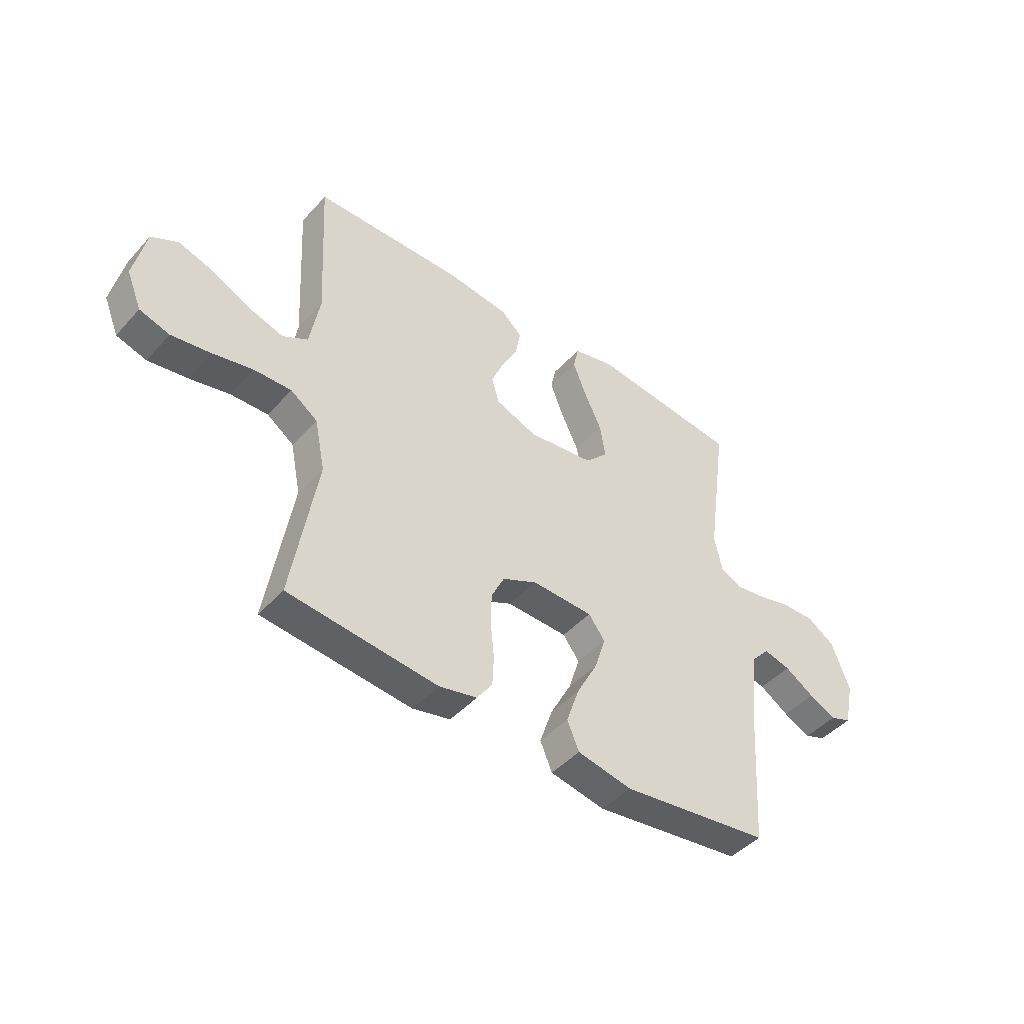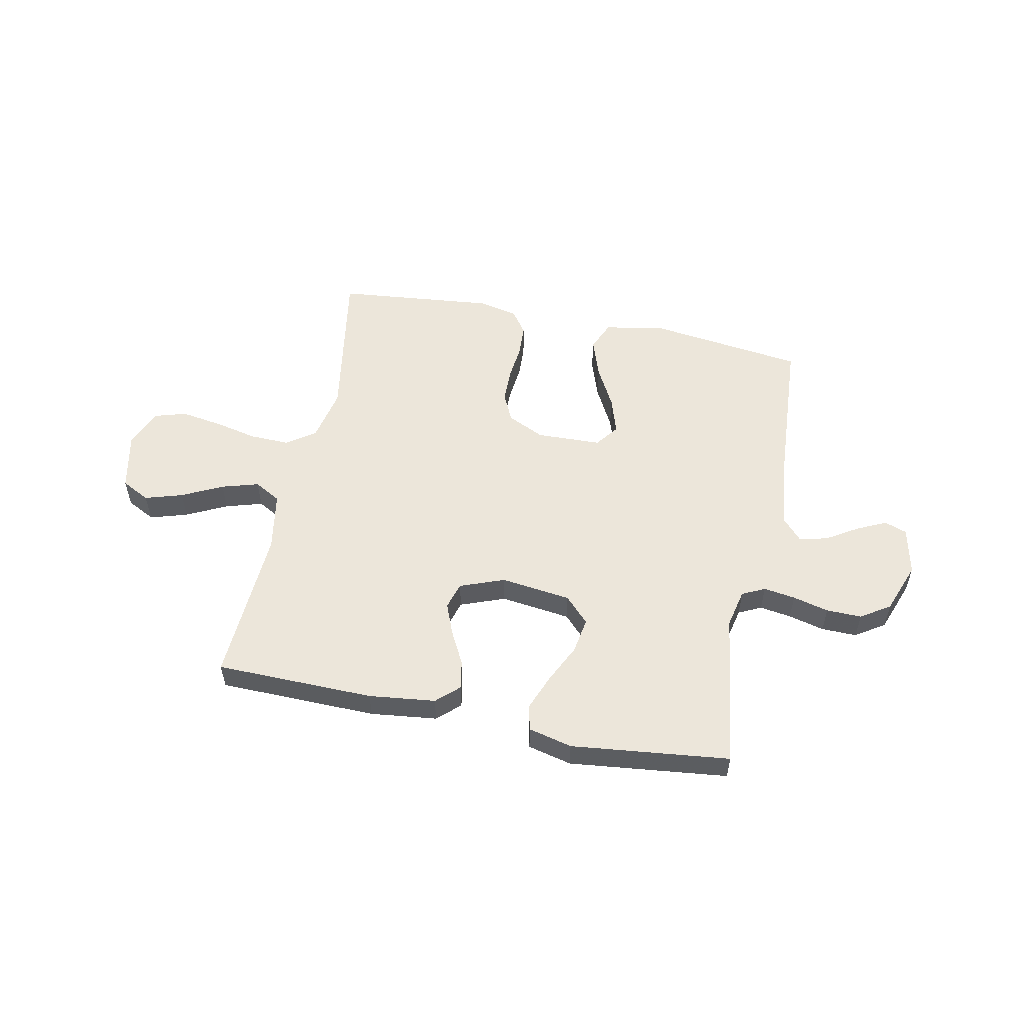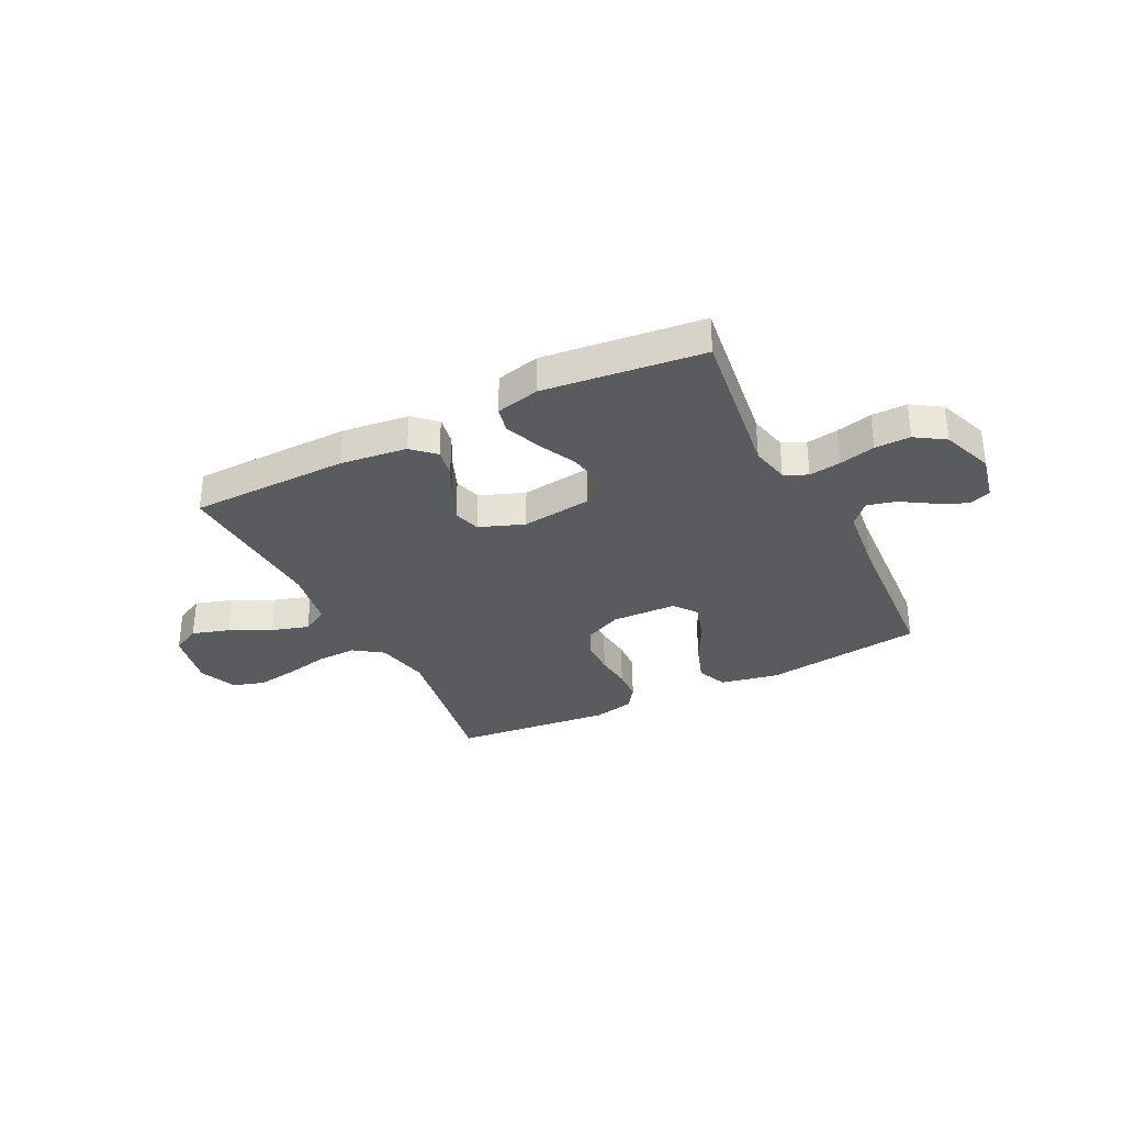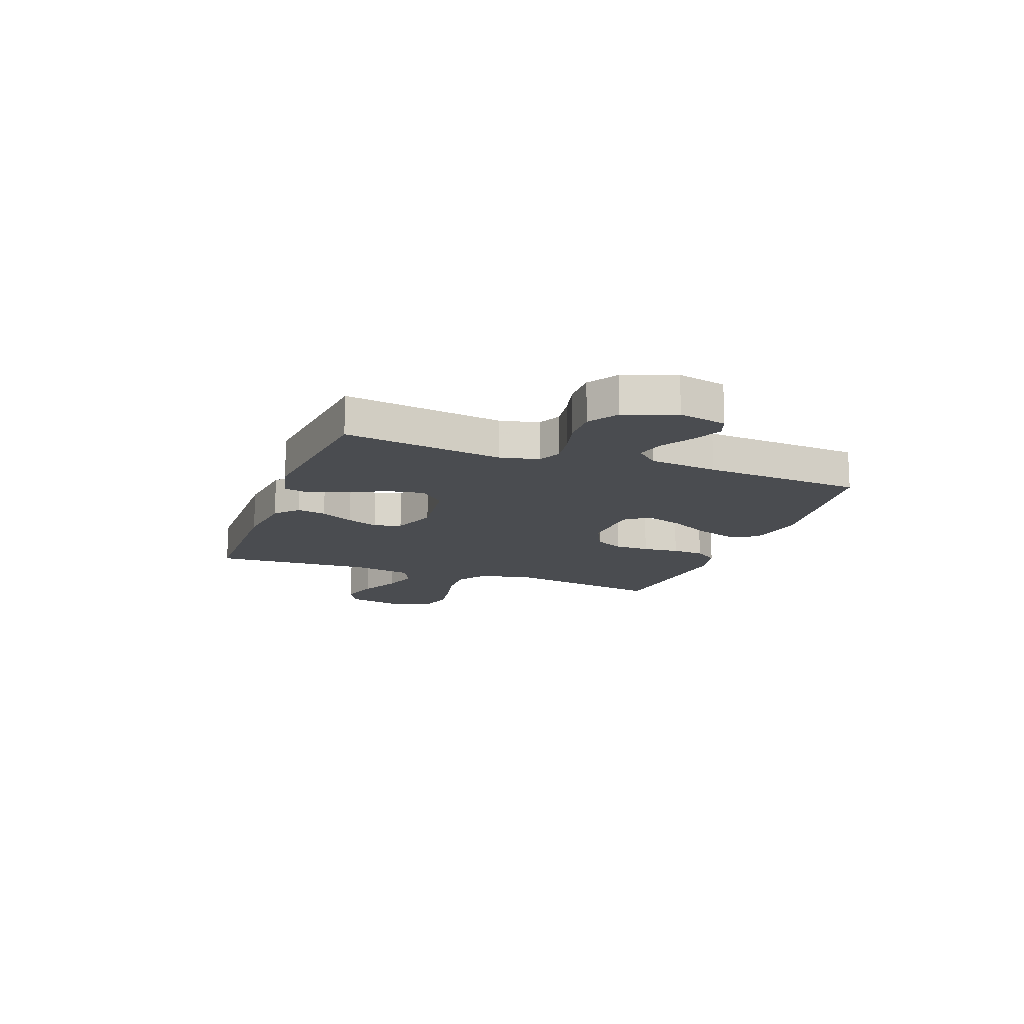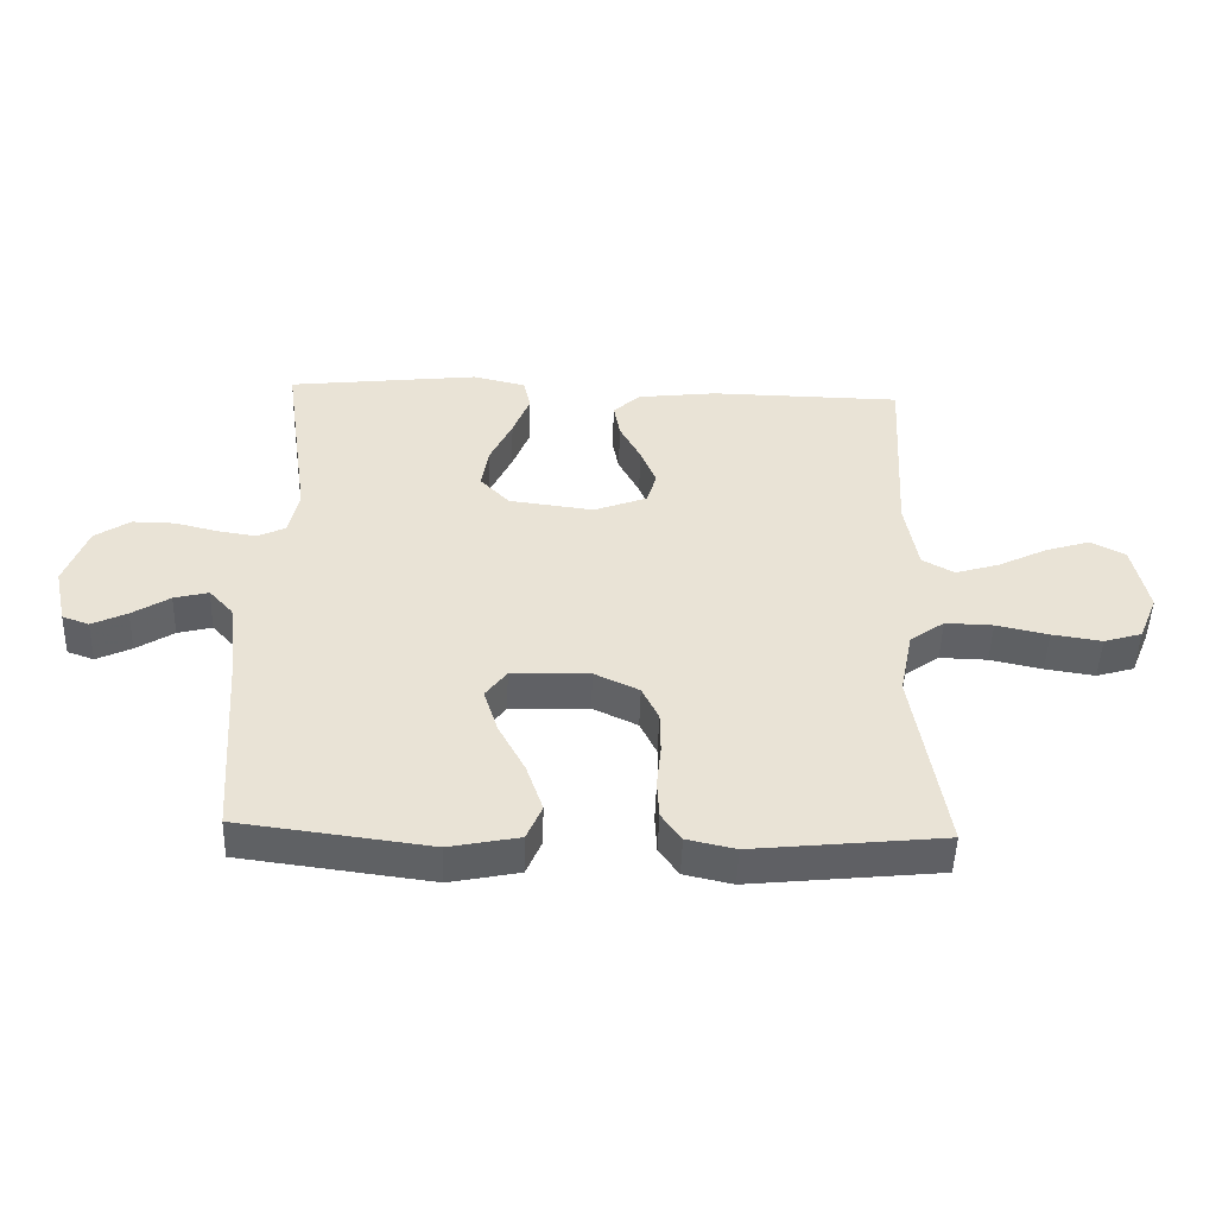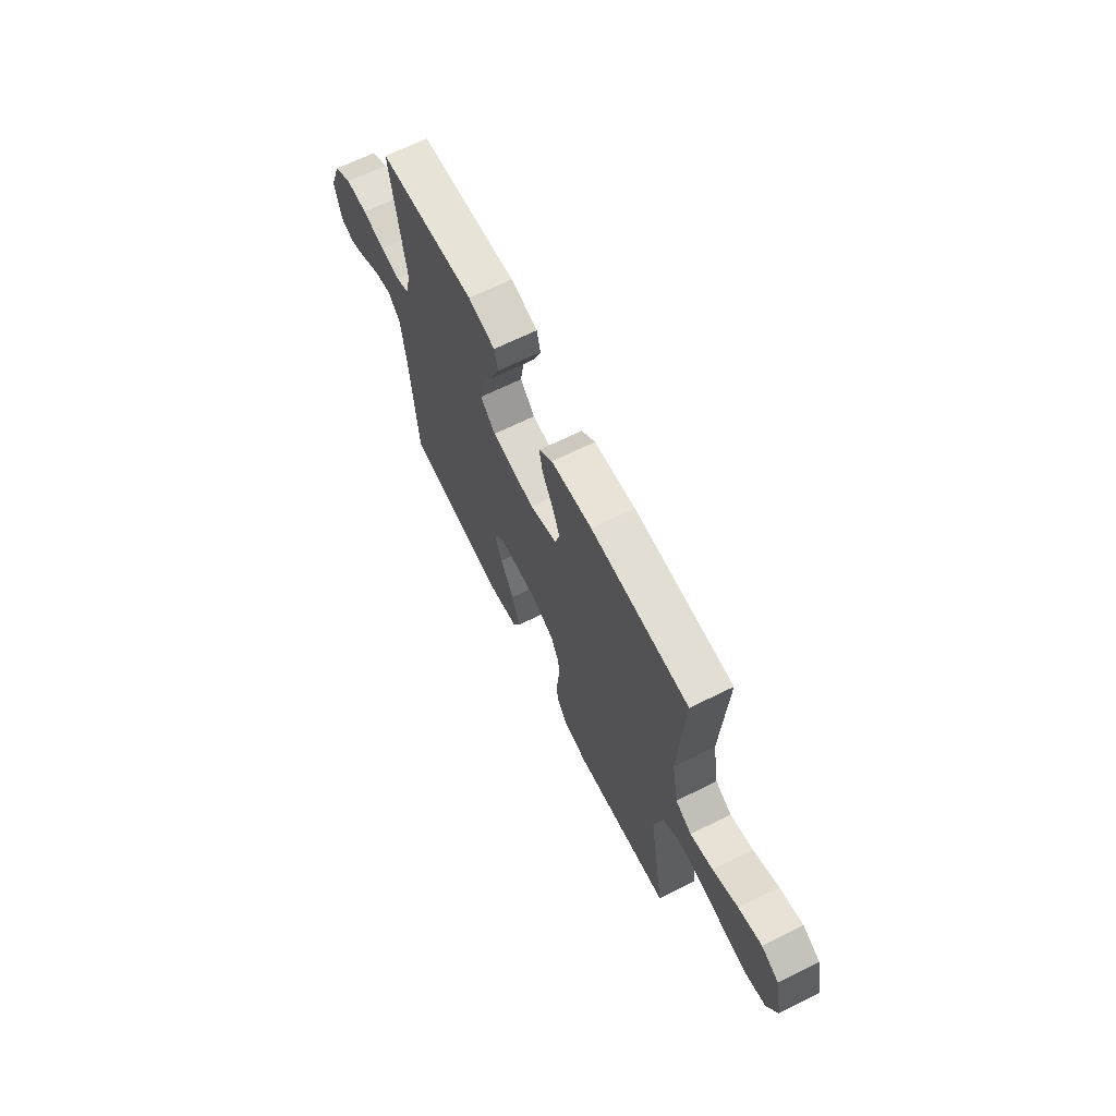
<metadata>
{"format":"obj","ext":"obj","renderer":"f3d","projection":"perspective","resolution":1024,"background":"white","views":[{"elev":-45.1,"azim":-39.0,"up":"+Z"},{"elev":54.4,"azim":11.6,"up":"+Y"},{"elev":-32.5,"azim":26.7,"up":"+Y"},{"elev":-14.7,"azim":69.8,"up":"+Y"},{"elev":-48.8,"azim":178.2,"up":"+Z"},{"elev":66.6,"azim":-116.4,"up":"+Z"}]}
</metadata>
<code>
v -0.5 0.07 -0.5
v -0.45 0.07 -0.2
v -0.471 0.07 -0.097
v -0.525 0.07 -0.059
v -0.6 0.07 -0.061
v -0.682 0.07 -0.079
v -0.76 0.07 -0.091
v -0.82 0.07 -0.073
v -0.85 0.07 0
v -0.826 0.07 0.112
v -0.772 0.07 0.14
v -0.701 0.07 0.118
v -0.624 0.07 0.08
v -0.554 0.07 0.059
v -0.504 0.07 0.087
v -0.484 0.07 0.2
v -0.5 0.07 0.5
v -0.2 0.07 0.505
v -0.074 0.07 0.49
v -0.032 0.07 0.451
v -0.042 0.07 0.396
v -0.075 0.07 0.333
v -0.099 0.07 0.273
v -0.084 0.07 0.222
v 0 0.07 0.19
v 0.133 0.07 0.207
v 0.179 0.07 0.255
v 0.168 0.07 0.323
v 0.133 0.07 0.396
v 0.106 0.07 0.465
v 0.117 0.07 0.514
v 0.2 0.07 0.534
v 0.5 0.07 0.5
v 0.458 0.07 0.2
v 0.474 0.07 0.127
v 0.517 0.07 0.106
v 0.577 0.07 0.115
v 0.645 0.07 0.132
v 0.712 0.07 0.133
v 0.767 0.07 0.097
v 0.803 0.07 0
v 0.783 0.07 -0.091
v 0.741 0.07 -0.106
v 0.686 0.07 -0.08
v 0.627 0.07 -0.043
v 0.573 0.07 -0.029
v 0.535 0.07 -0.071
v 0.52 0.07 -0.2
v 0.5 0.07 -0.5
v 0.2 0.07 -0.539
v 0.09 0.07 -0.517
v 0.066 0.07 -0.461
v 0.092 0.07 -0.385
v 0.134 0.07 -0.306
v 0.156 0.07 -0.236
v 0.123 0.07 -0.192
v 0 0.07 -0.188
v -0.07 0.07 -0.221
v -0.096 0.07 -0.275
v -0.097 0.07 -0.341
v -0.09 0.07 -0.41
v -0.093 0.07 -0.47
v -0.124 0.07 -0.514
v -0.2 0.07 -0.531
v -0.5 0 -0.5
v -0.45 0 -0.2
v -0.471 0 -0.097
v -0.525 0 -0.059
v -0.6 0 -0.061
v -0.682 0 -0.079
v -0.76 0 -0.091
v -0.82 0 -0.073
v -0.85 0 0
v -0.826 0 0.112
v -0.772 0 0.14
v -0.701 0 0.118
v -0.624 0 0.08
v -0.554 0 0.059
v -0.504 0 0.087
v -0.484 0 0.2
v -0.5 0 0.5
v -0.2 0 0.505
v -0.074 0 0.49
v -0.032 0 0.451
v -0.042 0 0.396
v -0.075 0 0.333
v -0.099 0 0.273
v -0.084 0 0.222
v 0 0 0.19
v 0.133 0 0.207
v 0.179 0 0.255
v 0.168 0 0.323
v 0.133 0 0.396
v 0.106 0 0.465
v 0.117 0 0.514
v 0.2 0 0.534
v 0.5 0 0.5
v 0.458 0 0.2
v 0.474 0 0.127
v 0.517 0 0.106
v 0.577 0 0.115
v 0.645 0 0.132
v 0.712 0 0.133
v 0.767 0 0.097
v 0.803 0 0
v 0.783 0 -0.091
v 0.741 0 -0.106
v 0.686 0 -0.08
v 0.627 0 -0.043
v 0.573 0 -0.029
v 0.535 0 -0.071
v 0.52 0 -0.2
v 0.5 0 -0.5
v 0.2 0 -0.539
v 0.09 0 -0.517
v 0.066 0 -0.461
v 0.092 0 -0.385
v 0.134 0 -0.306
v 0.156 0 -0.236
v 0.123 0 -0.192
v 0 0 -0.188
v -0.07 0 -0.221
v -0.096 0 -0.275
v -0.097 0 -0.341
v -0.09 0 -0.41
v -0.093 0 -0.47
v -0.124 0 -0.514
v -0.2 0 -0.531
f 63 64 1 2
f 60 61 62 63
f 59 60 63 2
f 58 59 2 3
f 57 58 3 4
f 56 57 4
f 51 52 53 54
f 51 54 55
f 48 49 50 51
f 47 48 51 55
f 46 47 55 56
f 42 43 44 45
f 40 41 42 45
f 40 45 46
f 37 38 39 40
f 36 37 40 46
f 35 36 46 56
f 31 32 33 34
f 28 29 30 31
f 28 31 34 35
f 19 20 21 22
f 19 22 23
f 16 17 18 19
f 15 16 19 23
f 14 15 23 24
f 10 11 12 13
f 10 13 14
f 9 10 14
f 8 9 14
f 5 6 7 8
f 5 8 14 24
f 35 56 4
f 27 28 35
f 26 27 35
f 25 26 35 4
f 4 5 24 25
f 66 65 128 127
f 127 126 125 124
f 66 127 124 123
f 67 66 123 122
f 68 67 122 121
f 68 121 120
f 118 117 116 115
f 119 118 115
f 115 114 113 112
f 119 115 112 111
f 120 119 111 110
f 109 108 107 106
f 109 106 105 104
f 110 109 104
f 104 103 102 101
f 110 104 101 100
f 120 110 100 99
f 98 97 96 95
f 95 94 93 92
f 99 98 95 92
f 86 85 84 83
f 87 86 83
f 83 82 81 80
f 87 83 80 79
f 88 87 79 78
f 77 76 75 74
f 78 77 74
f 78 74 73
f 78 73 72
f 72 71 70 69
f 88 78 72 69
f 68 120 99
f 99 92 91
f 99 91 90
f 68 99 90 89
f 89 88 69 68
f 1 65 66 2
f 2 66 67 3
f 3 67 68 4
f 4 68 69 5
f 5 69 70 6
f 6 70 71 7
f 7 71 72 8
f 8 72 73 9
f 9 73 74 10
f 10 74 75 11
f 11 75 76 12
f 12 76 77 13
f 13 77 78 14
f 14 78 79 15
f 15 79 80 16
f 16 80 81 17
f 17 81 82 18
f 18 82 83 19
f 19 83 84 20
f 20 84 85 21
f 21 85 86 22
f 22 86 87 23
f 23 87 88 24
f 24 88 89 25
f 25 89 90 26
f 26 90 91 27
f 27 91 92 28
f 28 92 93 29
f 29 93 94 30
f 30 94 95 31
f 31 95 96 32
f 32 96 97 33
f 33 97 98 34
f 34 98 99 35
f 35 99 100 36
f 36 100 101 37
f 37 101 102 38
f 38 102 103 39
f 39 103 104 40
f 40 104 105 41
f 41 105 106 42
f 42 106 107 43
f 43 107 108 44
f 44 108 109 45
f 45 109 110 46
f 46 110 111 47
f 47 111 112 48
f 48 112 113 49
f 49 113 114 50
f 50 114 115 51
f 51 115 116 52
f 52 116 117 53
f 53 117 118 54
f 54 118 119 55
f 55 119 120 56
f 56 120 121 57
f 57 121 122 58
f 58 122 123 59
f 59 123 124 60
f 60 124 125 61
f 61 125 126 62
f 62 126 127 63
f 63 127 128 64
f 64 128 65 1

</code>
